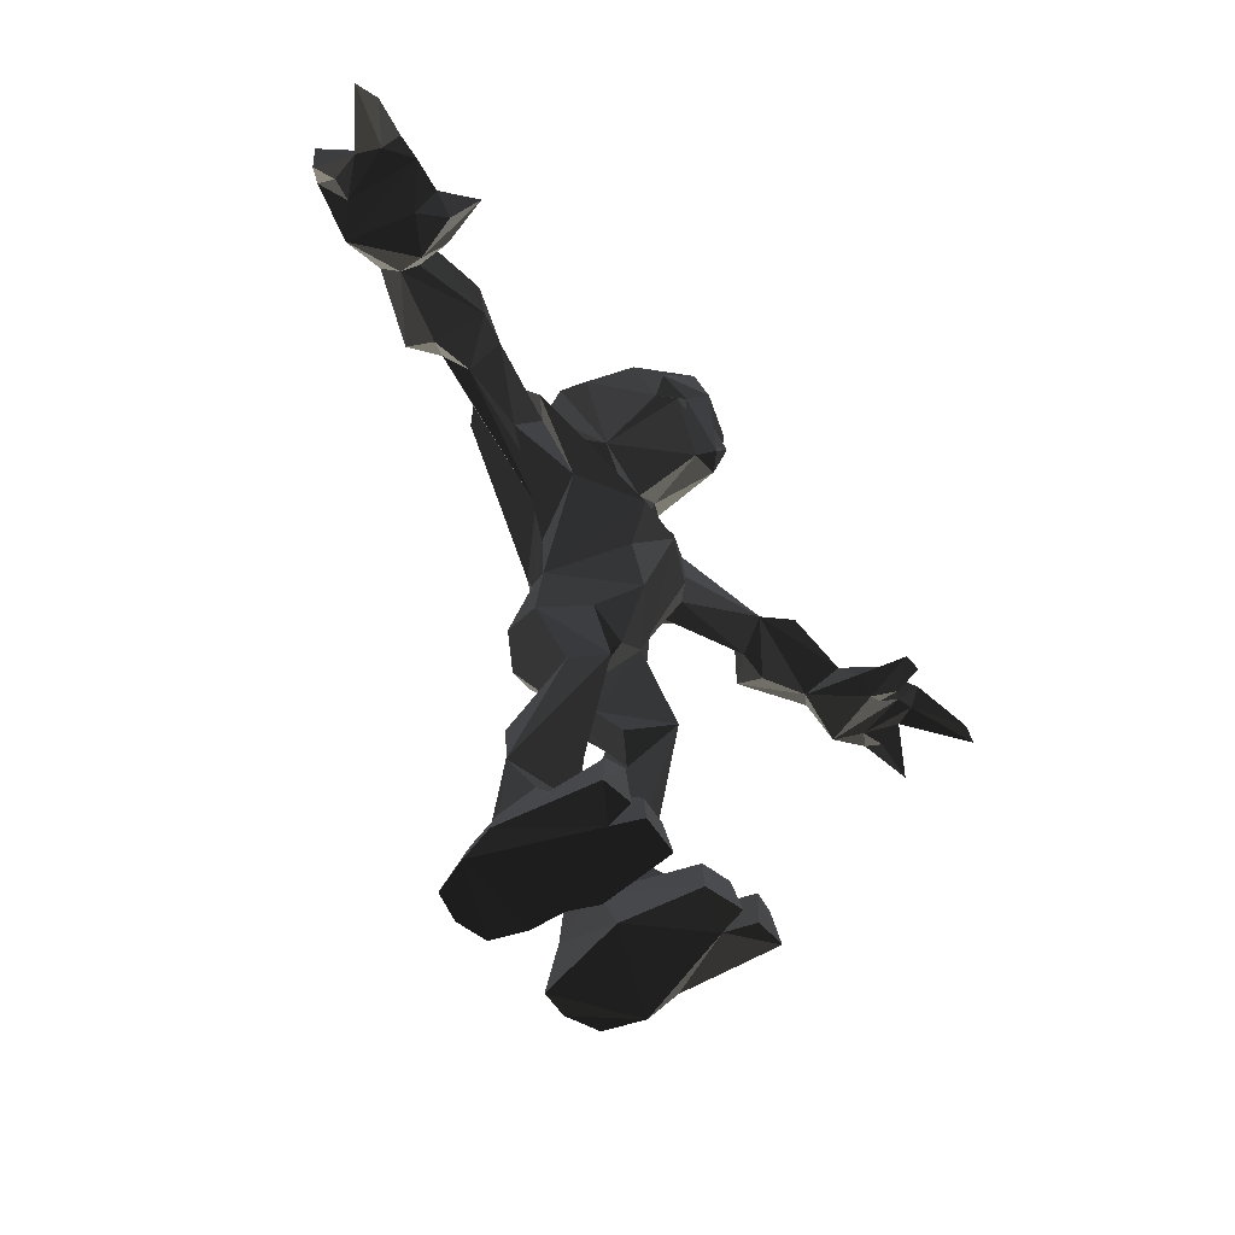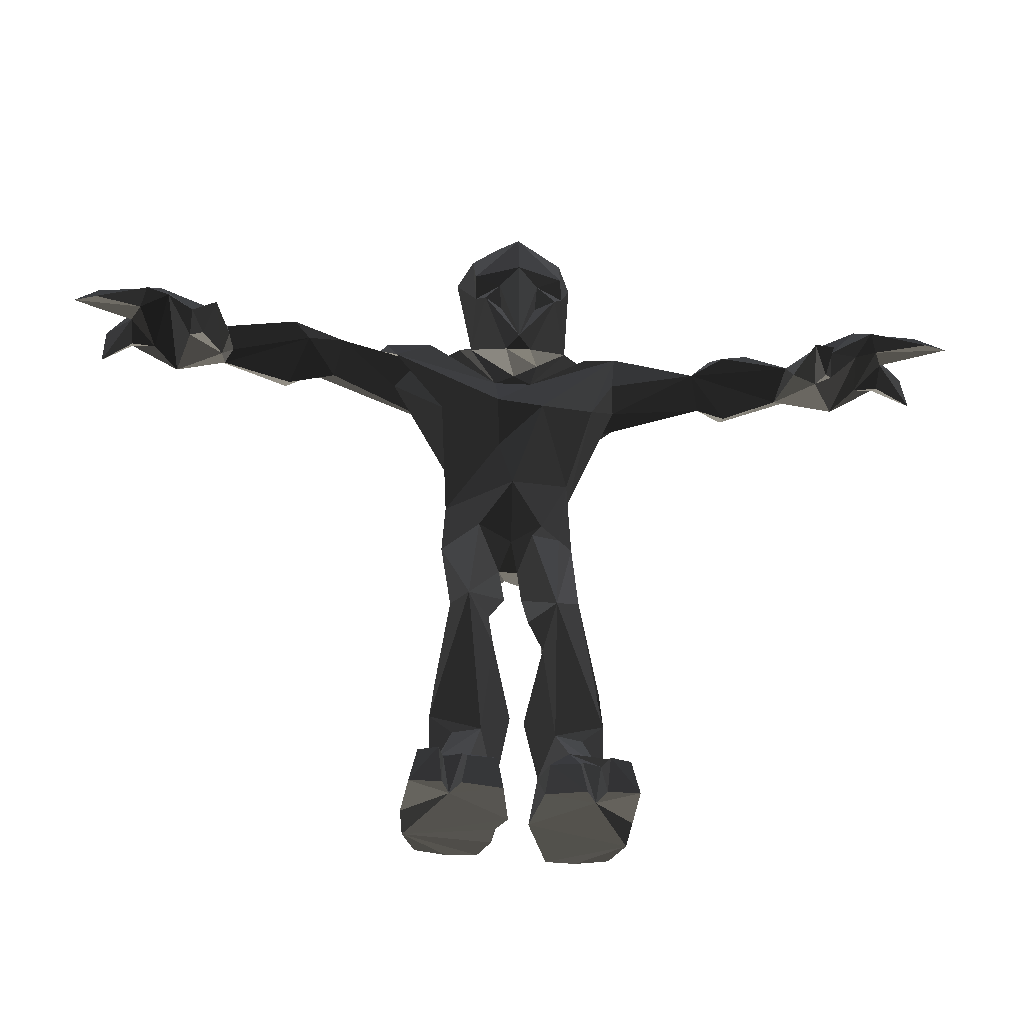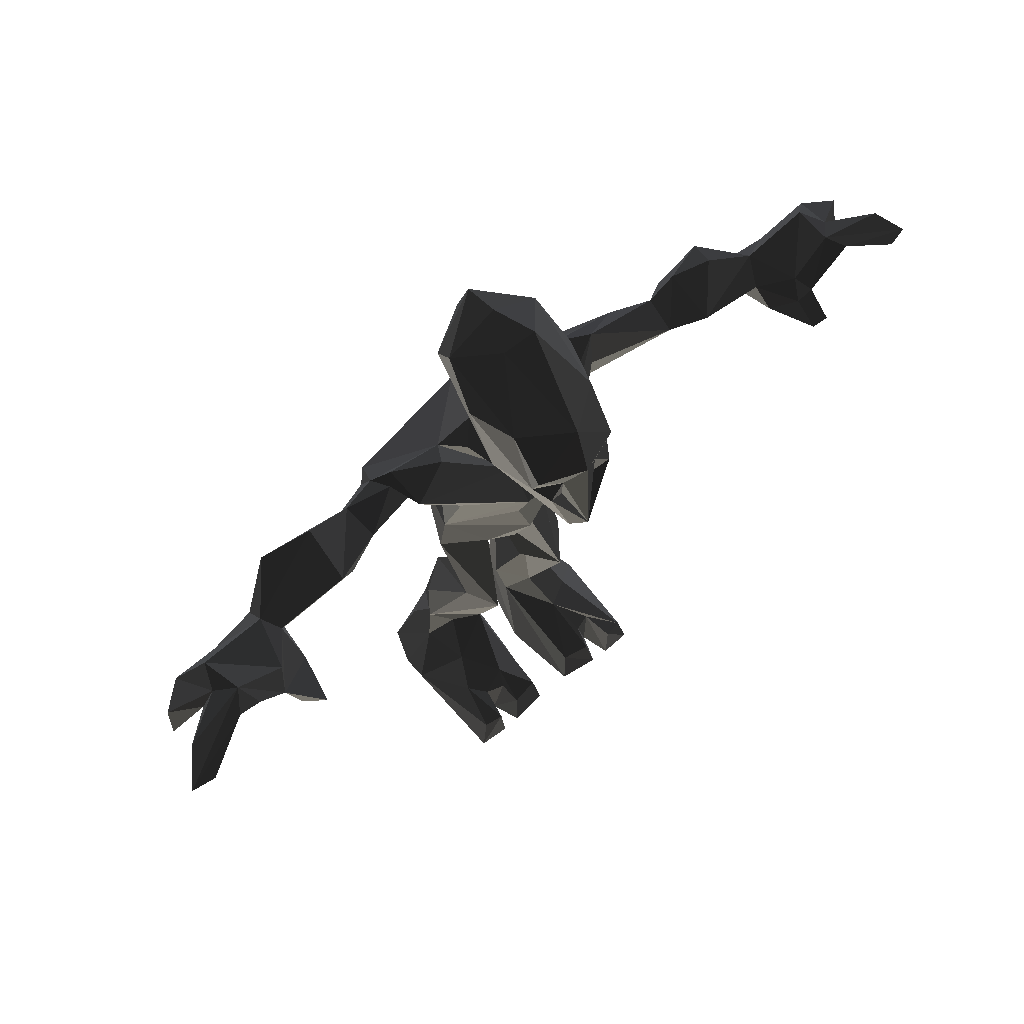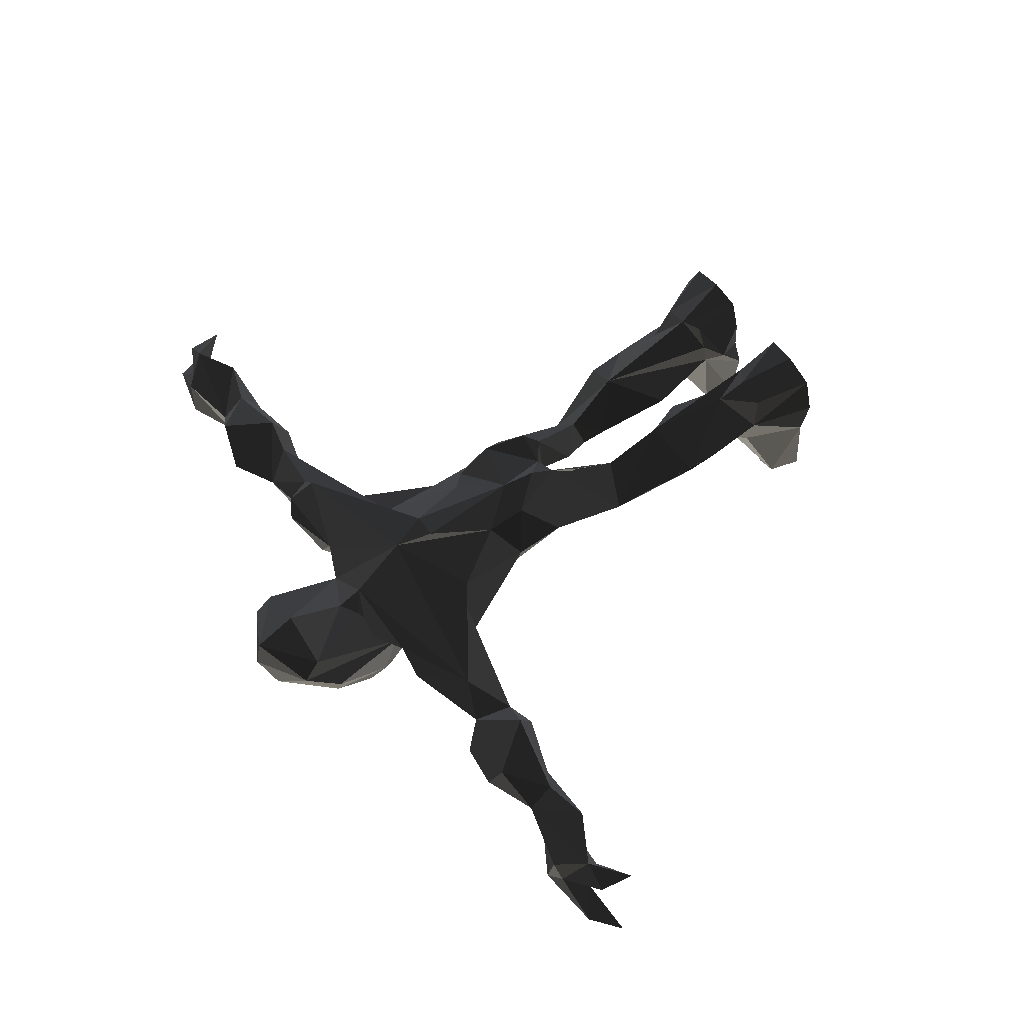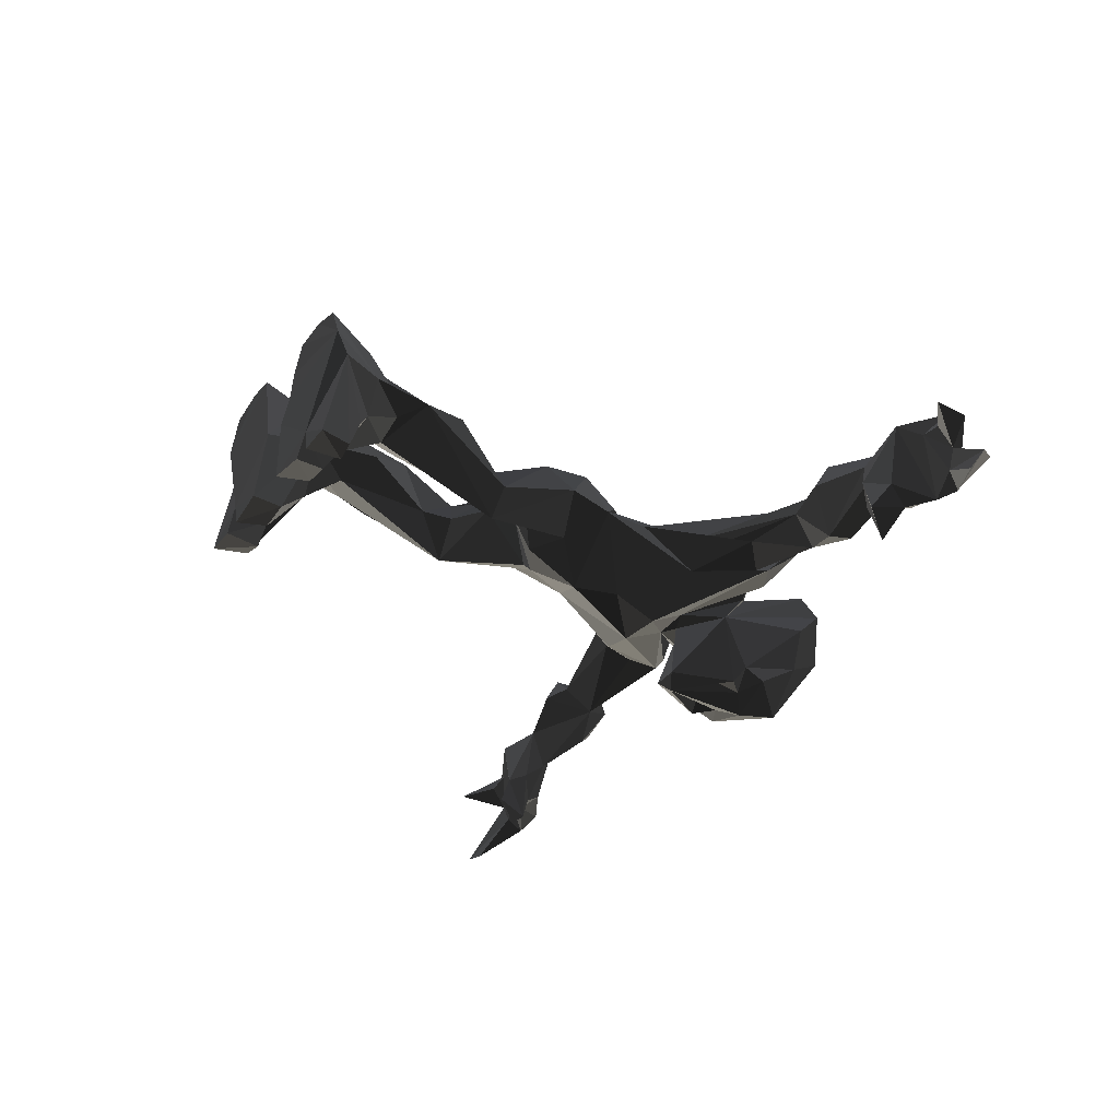
<metadata>
{"format":"obj","ext":"obj","renderer":"f3d","projection":"perspective","resolution":1024,"background":"white","views":[{"elev":-50.8,"azim":-49.5,"up":"+Z"},{"elev":-31.4,"azim":-3.3,"up":"+Z"},{"elev":61.6,"azim":-39.3,"up":"+Z"},{"elev":63.3,"azim":54.8,"up":"+Y"},{"elev":-40.9,"azim":-123.8,"up":"+Y"}]}
</metadata>
<code>
v -24.65 -1.837 -12.39
v 78.6 -45.68 -224.5
v 139.5 -8.622 124.1
v -12.51 -7.299 242.1
v 11.92 10.19 -248.2
v -21.94 68.75 -209.1
v -270.5 -53.58 157.5
v -12.05 -68.03 138.5
v -54.19 -9.411 86.46
v 28.83 79.04 -247.2
v -227.6 -1.552 128
v -2.253 9.146 -245
v 235.7 -51.32 98.81
v 268.9 0.4696 121.7
v -66.97 -48.58 -220.3
v 40.06 -5.697 -200.9
v 60.47 6.692 -203.3
v -36.8 -51.91 -245.2
v -110 17.2 149.1
v 214.7 -34.3 110.1
v -8.581 -73.31 97.76
v 30.44 70.34 -212.6
v 280.7 -33.73 134
v -53.1 63.49 -202.2
v -131.8 -14.23 142.7
v -330 -79.58 124.2
v 42.54 74.81 -204.2
v 61.83 65.96 -206.2
v -75.69 46.43 -241.9
v 264.8 -33.81 129.2
v 67.21 40.22 -201.6
v 13.5 -6.933 242
v 20.14 32.59 -203.3
v -32.87 -46.52 -222.7
v -284.3 -56.02 137.7
v 31.99 16.8 -176.2
v 52.16 27.37 -175.5
v 40.39 64.49 -183.3
v -311.9 -28 131.6
v -26.81 26.91 -82.85
v -279.2 -66.14 148.2
v 211.7 -20.97 125.2
v -35.79 59.68 1.213
v -11.32 -21.61 45.96
v 220.2 -2.984 136.9
v 10.22 32.96 -159.5
v 44.4 -8.549 201.4
v -39.26 35.57 24.96
v 276.9 -20.22 147
v -41.25 21.04 96.47
v 0.5621 -82.87 103.3
v 275.8 -44.37 144.2
v 68.56 36.56 -159.1
v -72.69 1.75 135.6
v 330 -51.62 125.5
v 191.1 25.13 144.4
v 60.05 -25.35 -219.3
v -291.8 -25.89 124.8
v 29.27 57.85 -124.3
v -0.982 -4.355 -28.63
v 18.12 -16.81 122.2
v -45.26 0.6695 -79.62
v 64.72 26 -137.8
v 23.11 12.35 -109.9
v -13.8 -16.8 105.3
v 162.7 -21.4 132.1
v 31.26 -21.51 -89
v 61.67 -50.3 -248.9
v 14.96 -70.26 157.8
v -275.4 -20.56 126.5
v -155.1 13.4 128.3
v 55.42 13.47 -100.9
v -16.89 4.912 -87.94
v 21.41 27.91 -86.04
v 12.05 5.642 -90.99
v -41.9 25.19 -171.7
v -293.8 -11.9 132.6
v -276.5 -24.24 153.9
v -32.4 -22.69 -82.16
v 285.4 11.25 129.5
v -215.1 -23.33 124.3
v -102.1 5.778 147.6
v -13.17 11.3 -106.7
v 49.05 2.443 -76.28
v 11.26 58.18 -31.89
v 5.181 26 -37.88
v -49.86 19.87 45.47
v 34.77 35.99 213.2
v -283.5 -42.36 150.9
v -237.5 -53.81 142.5
v 20.5 54.53 -50.49
v -138.6 4.652 122.7
v 8.321 26.71 -61.12
v -52.01 21.8 -21.37
v 251.6 15.34 110.8
v 37.1 20.9 227
v 48.18 -49.86 -249
v 244.1 -31.58 110.5
v 9.348 -73.06 97.73
v 309.1 -4.573 104.7
v 34.23 -60 154
v -21.45 15.2 -172.8
v -56.15 11.94 145.5
v -169.7 3.419 168.1
v -48.93 -27.74 -215.4
v -41.43 -2.317 145.7
v 239.9 -67.92 112.9
v -220.5 -30.39 140.9
v -246 -49.34 118
v -49.39 27.05 90.9
v -44.7 -31.34 -244.2
v 47.06 -29.96 -218.3
v -8.449 25.8 -37.36
v 50.85 83.7 -246.4
v -54.32 39.06 -123.1
v 286.8 -18.13 133.2
v -12.44 -42.55 -222.4
v 166.3 33.69 109.5
v 46.92 31.55 -13.95
v 0.09616 31.97 -156.3
v -35.8 -31.98 -214.5
v -169 -29.85 147.8
v -43.93 -9.796 201.9
v 165.9 11.42 98.21
v -57.68 37.6 -197.6
v 28.01 60.57 10.49
v 35.57 7.643 -19.25
v 231.1 -32.64 103.3
v 26.65 8.521 163.2
v -228.5 -18.41 146.6
v 305.3 -2.604 130.5
v 34.29 -41.21 200.4
v 43.66 21.9 21.56
v -72.62 -51.94 -244.6
v 14.6 -6.348 -23.55
v 233.7 -37.07 134.1
v 7.829 67.42 -14.12
v -11.96 54.18 -243.6
v -2.639 56.57 -27.9
v -292.1 -41.27 136.2
v 21.83 -1.181 -12.62
v -29.65 9.952 156.8
v -313.4 -82.5 126.5
v -157.7 -24.6 136.6
v -26.15 46.23 37.13
v -221.8 -14.1 118.2
v 0.9869 -78.67 170.2
v -312.8 -30.11 105.6
v 41.81 8.281 28.67
v 267.5 -3.109 149.1
v 229.2 -47.71 121
v -77.51 25.05 -233.3
v -30.91 -59.31 153.3
v 61.11 -6.261 88.5
v 44.42 -44.58 -226.4
v 78.92 6.599 122
v -315.4 -63.14 146.2
v -50.27 -52.73 -245
v 0.18 19.34 250
v 33.05 -65.59 168.8
v 79.25 11.41 99.35
v -216.6 -48.55 120.6
v -34.04 72.88 -200.5
v 285.8 -2.88 121.6
v 1.373 60.89 8.499
v 22.69 46.92 36.88
v -172.6 2.734 113.7
v 13.26 -67.68 138.5
v -50.02 4.281 -199.4
v -24.04 -71.5 145.9
v 28.2 -70.72 144.7
v 145.7 11.02 104.7
v -0.2235 45.16 244.8
v -30.88 56.32 -120.8
v 311.4 -37.1 145.8
v 50.34 45.91 79.75
v -37.1 19.85 227.4
v -112 26.56 132.6
v -43.22 81.52 -242.6
v -136 9.096 152
v 53.97 30.25 86
v 6.826 69.24 84.48
v -66.27 73.09 -242.8
v 313.7 -56.52 126.1
v 19.65 -45.99 -250
v 115.5 30.34 123.8
v 64.55 -48.33 -222.8
v -10.23 69 84.5
v -91.44 9.009 117.4
v -234.2 -67.81 107.2
v 205.5 4.161 110.4
v 264.8 -32.93 152.4
v -0.9238 -22.69 12.92
v 226.3 -68.26 114.5
v 157.4 11.69 152.1
v -262.9 -64.75 143.3
v -60.64 -16.98 -209.9
v -46.79 48.09 -181
v -5.061 33.1 -226.4
v -30.01 -20.65 -209.9
v -58.31 33.92 -155
v -224.5 -83.7 123.8
v -1.467 66.28 111.5
v -12.25 -34.13 78.66
v -0.4813 25.09 170.1
v -10.9 31.58 -211.4
v -90.51 -11.48 133.4
v -16.98 57.78 -39.12
v -31.46 -66.5 169.1
v -4.368 26.41 -61.07
v -97.86 10.1 157
v -32.73 -18.64 134.7
v -259 -3.635 117.4
v -52.83 -50.83 -218.9
v 84.32 49.53 -246.2
v -32.92 -42.16 200.8
v 185.7 4.938 153.5
v -27.37 61.82 -30.05
v 74.13 75.93 -246.9
v -10.63 28.56 -244.4
v 11.96 21.56 161.2
v 81.55 11.75 150.7
v -63.63 -2.207 149.5
v -222.6 -33.1 113.3
v 1.07 -66.83 204.6
v -0.6222 57.23 213.4
v -13.34 50.22 -209.7
v -13.4 -70.66 157.9
v -176.8 24.67 124.8
v 59.2 23.43 149.2
v -102.5 37.54 131
v 56.38 -1.613 139.7
v -203.8 12.86 157
v -21.08 77.49 -243.8
v 242.8 -46.86 122.7
v 55.51 -29.08 -248
v 21.49 -29.6 77.09
v 13.12 -16.42 105.2
v 83.99 -48.88 -248.8
v -244.2 -64.49 130.2
v -49.45 18.19 12.08
v -35.4 35 213.6
v -8.413 -47.23 -246.7
v 86.86 28.22 -237.6
v 140.4 14.91 133.8
v 0.2108 -18.65 110.9
v -0.6931 32.02 151.3
v 219.2 13.67 118.1
v 40.92 -1.155 145.2
v 23.9 -41.19 -225.8
v 0.4321 -0.6289 56
v 0.1803 11.82 89.2
v 0.1803 6.632 144.2
v 0.1803 9.231 159.3
v 0.1803 5.727 182.4
v 4.145 6.632 144.2
v 36.48 8.829 144.3
v 152.2 7.575 129.9
v 245.4 3.227 127.3
v -3.784 6.632 144.2
v -46.27 8.829 144.3
v -160.4 7.575 141
v -258.8 3.228 137.4
v 31.34 11.5 -16.84
v 37.6 3.691 -108.8
v 38.67 5.755 -192.1
v -29.6 11.5 -15.46
v -33.08 3.691 -114.3
v -37.6 5.754 -192.1
g group0
g group1
f 132 160 225
f 133 119 149
f 249 101 47
f 225 32 132
f 238 230 232
f 129 230 249
f 43 218 139
f 249 99 171
f 63 84 59
f 166 203 182
f 29 183 125
f 10 22 5
f 72 63 84
f 170 51 21
f 138 234 29
f 37 17 36
f 78 7 89
f 212 170 21
f 53 37 36
f 199 6 138
f 77 213 130
f 89 77 78
f 246 212 21
f 224 109 190
f 176 133 161
f 73 79 210
f 228 51 8
f 51 228 147
f 30 128 98
f 209 147 228
f 172 161 3
f 167 229 146
f 109 213 196
f 153 209 228
f 168 69 171
f 243 18 117
f 12 29 111
f 192 136 150
f 212 153 170
f 85 139 86
f 206 227 199
f 96 132 32
f 158 134 214
f 104 180 122
f 17 2 16
f 125 198 201
f 52 184 23
f 14 95 30
f 127 149 119
f 180 178 19
f 33 36 16
f 203 188 182
f 146 11 213
f 107 13 194
f 151 42 136
f 156 3 161
f 122 144 108
f 23 55 116
f 55 23 184
f 53 63 38
f 130 108 90
f 80 100 131
f 128 30 95
f 235 194 151
f 26 143 35
f 80 45 95
f 116 100 164
f 143 26 41
f 244 31 215
f 201 102 76
f 104 122 108
f 140 58 148
f 130 11 233
f 136 192 235
f 174 115 201
f 136 235 151
f 132 47 101
f 99 61 21
f 49 131 116
f 175 49 116
f 11 130 213
f 185 236 5
f 17 37 31
f 131 100 116
f 25 92 144
f 235 13 107
f 5 236 215
f 249 238 61
f 64 75 67
f 120 174 206
f 49 150 80
f 179 234 163
f 105 121 111
f 197 105 214
f 3 222 245
f 200 169 102
f 69 101 171
f 221 205 247
f 27 114 28
f 14 164 80
f 92 71 167
f 208 218 40
f 8 170 228
f 67 84 53
f 57 236 112
f 228 170 153
f 202 240 162
f 114 10 215
f 204 238 237
f 186 172 245
f 77 39 148
f 246 21 61
f 12 111 243
f 40 62 174
f 224 213 109
f 76 102 169
f 74 91 75
f 59 74 64
f 245 222 186
f 8 51 170
f 75 64 74
f 240 109 196
f 49 175 192
f 173 88 96
f 166 176 203
f 69 147 160
f 53 84 63
f 218 94 62
f 72 84 63
f 112 236 155
f 74 59 84
f 247 230 129
f 225 147 209
f 80 131 49
f 180 104 233
f 233 104 130
f 84 85 74
f 83 79 73
f 79 1 113
f 58 77 148
f 146 144 167
f 85 119 126
f 164 100 80
f 216 225 209
f 209 153 216
f 190 202 224
f 126 165 137
f 45 136 42
f 219 28 114
f 185 5 33
f 116 14 23
f 191 95 248
f 152 111 29
f 123 177 216
f 216 153 123
f 212 123 153
f 75 93 67
f 4 32 225
f 225 216 4
f 177 4 216
f 52 235 192
f 139 165 43
f 2 187 57
f 212 177 123
f 35 140 26
f 32 4 159
f 206 117 200
f 4 177 159
f 61 99 249
f 21 51 99
f 85 84 119
f 78 77 130
f 121 34 111
f 35 41 196
f 159 177 173
f 89 7 157
f 111 158 105
f 197 200 105
f 154 133 149
f 242 177 212
f 94 79 62
f 152 15 134
f 26 157 7
f 242 226 173
f 173 177 242
f 125 169 152
f 25 180 82
f 16 36 17
f 71 180 229
f 181 172 186
f 182 165 166
f 53 31 37
f 133 154 161
f 178 180 71
f 222 232 230
f 220 29 12
f 81 146 224
f 118 248 56
f 248 118 191
f 197 152 169
f 212 142 242
f 183 29 179
f 226 242 142
f 167 144 92
f 90 240 7
f 142 205 226
f 45 150 136
f 91 74 85
f 140 35 70
f 93 86 135
f 208 210 113
f 247 203 186
f 133 126 119
f 70 77 58
f 67 36 64
f 125 24 198
f 183 179 24
f 129 249 221
f 184 52 55
f 149 193 237
f 191 124 3
f 79 201 62
f 240 202 190
f 54 189 25
f 60 141 86
f 205 142 247
f 215 236 244
f 42 66 45
f 126 166 165
f 7 78 90
f 22 10 27
f 198 163 201
f 163 227 174
f 106 142 212
f 128 191 20
f 249 230 238
f 66 42 3
f 33 250 185
f 97 155 236
f 230 247 186
f 246 65 212
f 206 199 12
f 65 106 212
f 85 137 139
f 142 106 103
f 41 7 196
f 201 115 62
f 215 31 219
f 247 142 203
f 222 154 237
f 192 55 52
f 166 133 176
f 89 140 39
f 93 91 86
f 16 112 155
f 206 200 102
f 111 18 243
f 194 20 151
f 3 156 222
f 238 65 246
f 106 65 103
f 226 205 88
f 120 102 83
f 65 238 204
f 124 172 3
f 116 55 175
f 40 210 208
f 56 45 217
f 239 236 68
f 65 204 207
f 161 172 181
f 200 34 121
f 164 14 116
f 27 38 22
f 60 193 141
f 207 9 54
f 171 99 51
f 223 65 207
f 174 120 83
f 220 12 199
f 249 171 101
f 79 83 102
f 24 163 198
f 150 49 192
f 206 243 117
f 82 207 54
f 223 207 211
f 82 211 207
f 211 103 223
f 224 162 81
f 207 204 9
f 112 16 57
f 18 111 34
f 134 158 111
f 232 222 238
f 67 127 119
f 19 211 82
f 103 211 19
f 34 117 18
f 77 70 213
f 39 140 148
f 152 29 125
f 235 98 13
f 46 33 59
f 162 224 202
f 157 140 89
f 24 125 183
f 236 185 97
f 81 108 144
f 225 160 147
f 217 45 66
f 144 146 81
f 118 172 124
f 30 23 14
f 47 132 96
f 70 196 213
f 45 56 248
f 30 235 52
f 110 178 71
f 196 70 35
f 236 57 68
f 68 187 239
f 113 139 208
f 187 68 57
f 2 239 187
f 196 7 240
f 155 250 16
f 240 190 109
f 155 97 250
f 248 95 45
f 201 76 125
f 2 17 244
f 66 3 195
f 2 57 16
f 195 217 66
f 23 30 52
f 231 103 19
f 20 194 128
f 41 35 143
f 127 67 135
f 178 231 19
f 161 181 176
f 38 28 31
f 233 229 180
f 15 214 134
f 169 125 76
f 32 159 96
f 28 219 31
f 142 103 203
f 152 197 15
f 107 194 235
f 185 250 97
f 69 168 51
f 53 36 67
f 217 195 56
f 73 40 83
f 95 191 128
f 134 111 152
f 55 192 175
f 203 103 231
f 244 239 2
f 122 180 25
f 181 186 176
f 3 42 191
f 85 86 91
f 176 186 203
f 108 81 162
f 65 223 103
f 126 137 85
f 25 82 54
f 42 20 191
f 108 130 104
f 203 231 188
f 231 178 110
f 249 47 96
f 162 240 108
f 110 188 231
f 172 118 245
f 6 227 163
f 62 40 218
f 11 146 229
f 7 41 26
f 193 149 141
f 220 138 29
f 88 173 226
f 126 133 166
f 156 161 154
f 20 42 151
f 121 105 200
f 141 149 127
f 174 83 40
f 59 64 46
f 182 188 165
f 179 29 234
f 219 114 215
f 227 6 199
f 222 230 186
f 28 38 27
f 114 27 10
f 56 245 118
f 19 82 180
f 5 215 10
f 77 89 39
f 188 110 145
f 159 173 96
f 144 122 25
f 188 145 165
f 115 174 62
f 206 102 120
f 145 48 165
f 135 67 93
f 13 128 194
f 110 50 87
f 189 87 50
f 48 145 241
f 87 241 145
f 145 110 87
f 229 167 71
f 87 189 9
f 54 9 189
f 229 233 11
f 135 141 127
f 9 241 87
f 95 14 80
f 204 241 9
f 44 241 204
f 34 200 117
f 237 44 204
f 31 244 17
f 38 31 53
f 101 69 160
f 30 98 235
f 227 206 174
f 92 25 189
f 119 84 67
f 201 79 102
f 140 157 26
f 234 138 6
f 244 236 239
f 44 237 193
f 113 210 79
f 246 61 238
f 193 241 44
f 46 64 36
f 60 1 193
f 241 193 1
f 71 92 110
f 189 50 92
f 214 105 158
f 60 113 1
f 201 163 174
f 138 220 199
f 221 247 129
f 130 90 78
f 93 75 91
f 94 1 79
f 165 48 43
f 221 88 205
f 240 90 108
f 137 165 139
f 59 38 63
f 86 113 60
f 50 110 92
f 243 206 12
f 124 191 118
f 88 249 96
f 139 218 208
f 86 139 113
f 163 24 179
f 168 171 51
f 6 163 234
f 241 1 94
f 22 59 33
f 51 147 69
f 210 40 73
f 43 48 241
f 86 141 135
f 33 16 250
f 214 15 197
f 128 13 98
f 213 224 146
f 249 88 221
f 222 156 154
f 58 140 70
f 3 245 195
f 33 5 22
f 59 22 38
f 160 132 101
f 33 46 36
f 169 200 197
f 238 222 237
f 218 43 94
f 241 94 43
f 245 56 195
f 150 45 80
f 154 149 237

</code>
